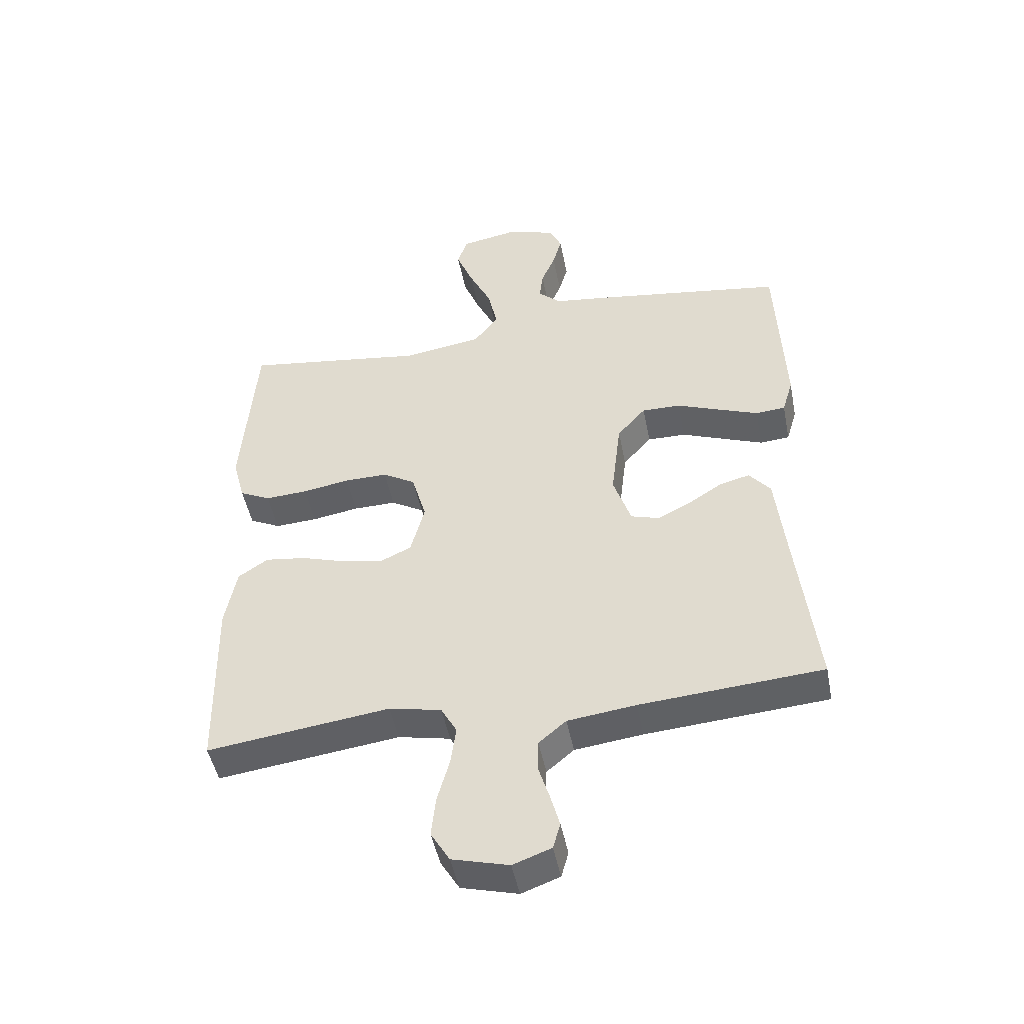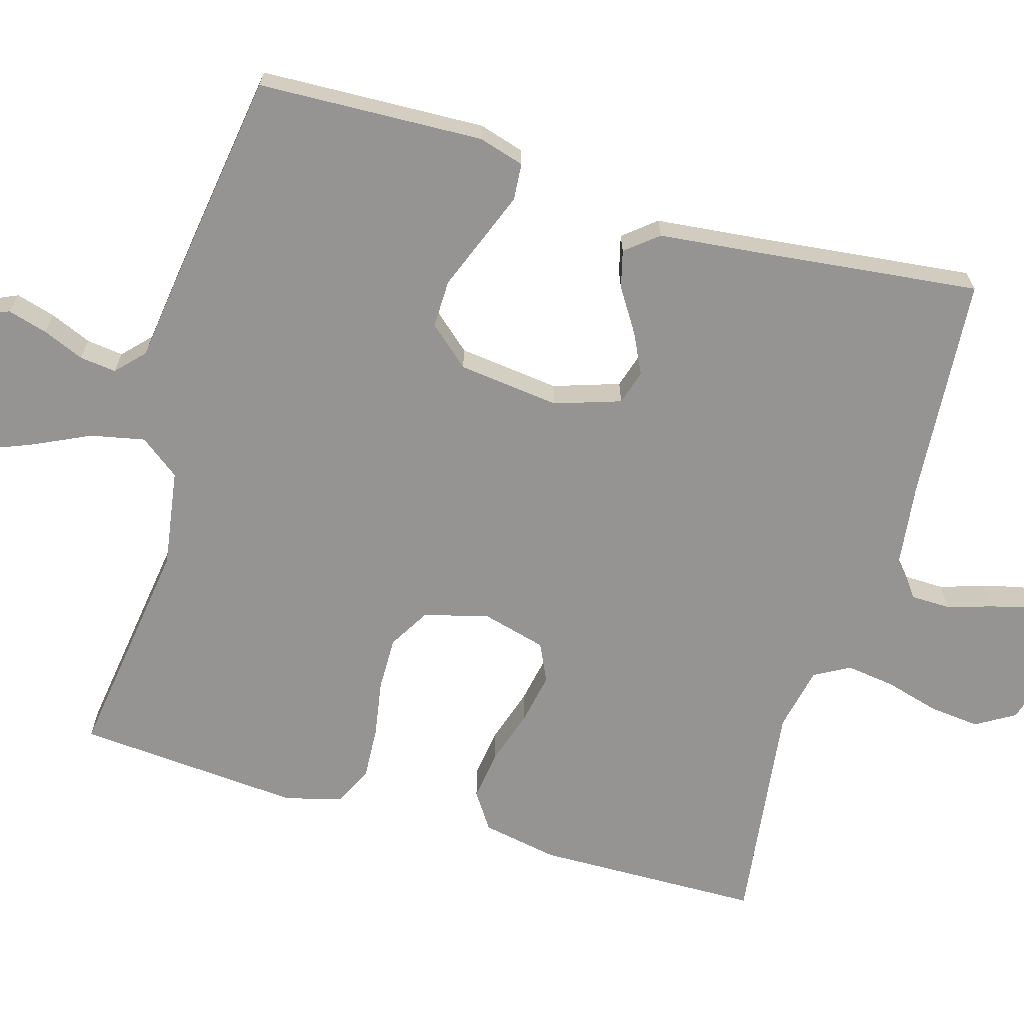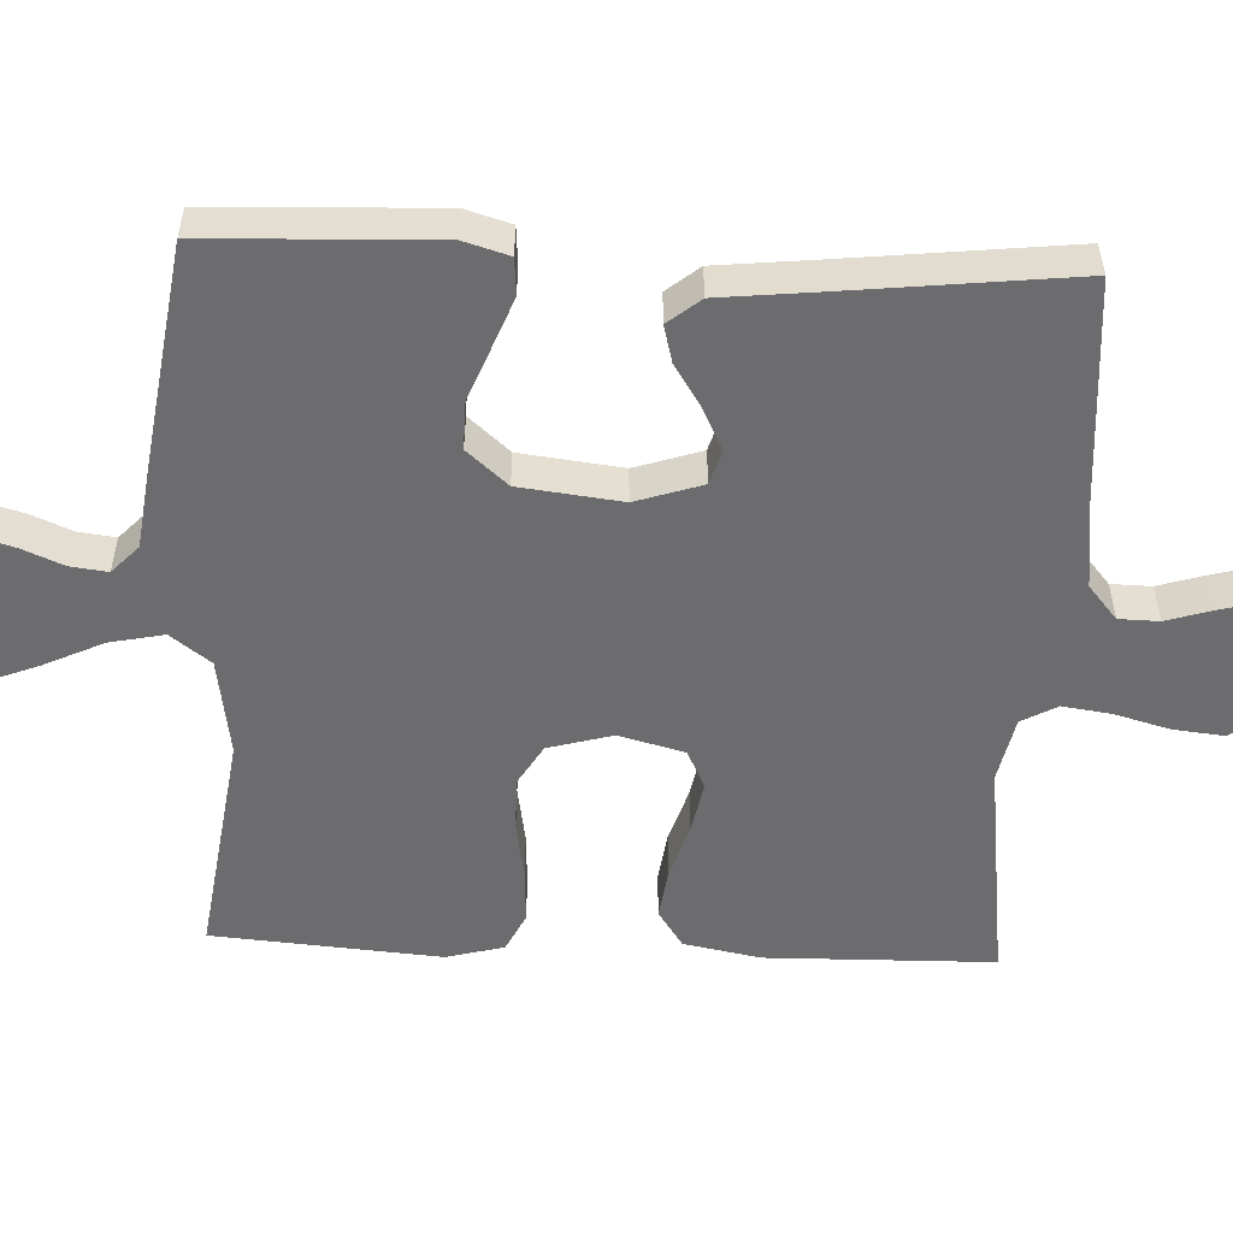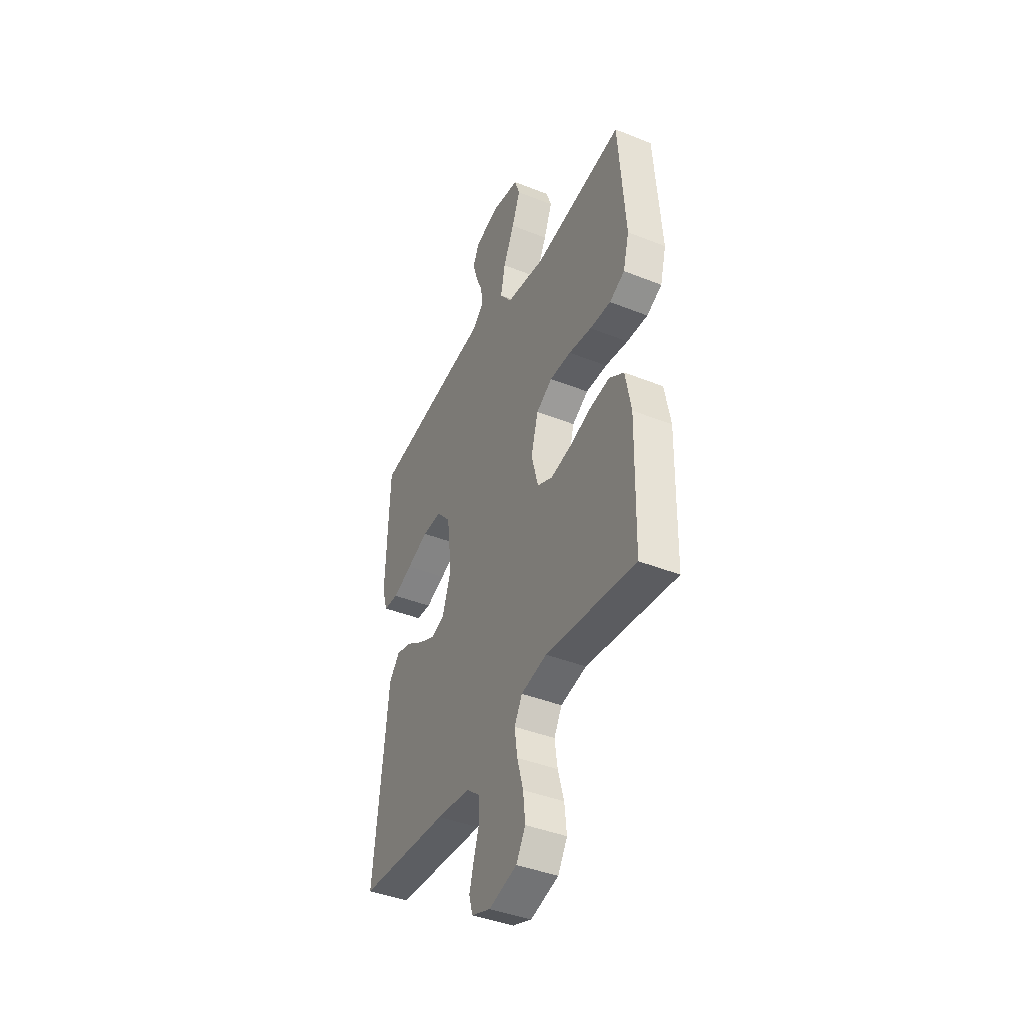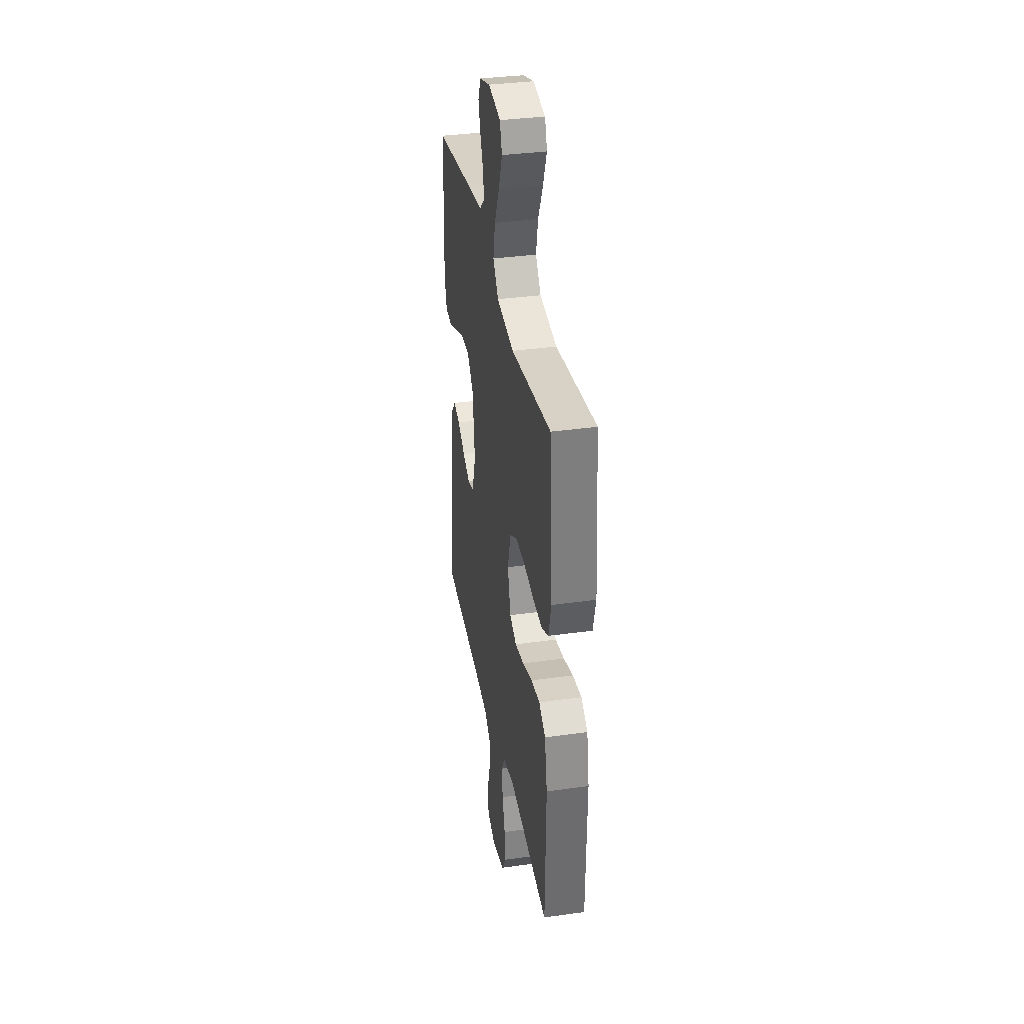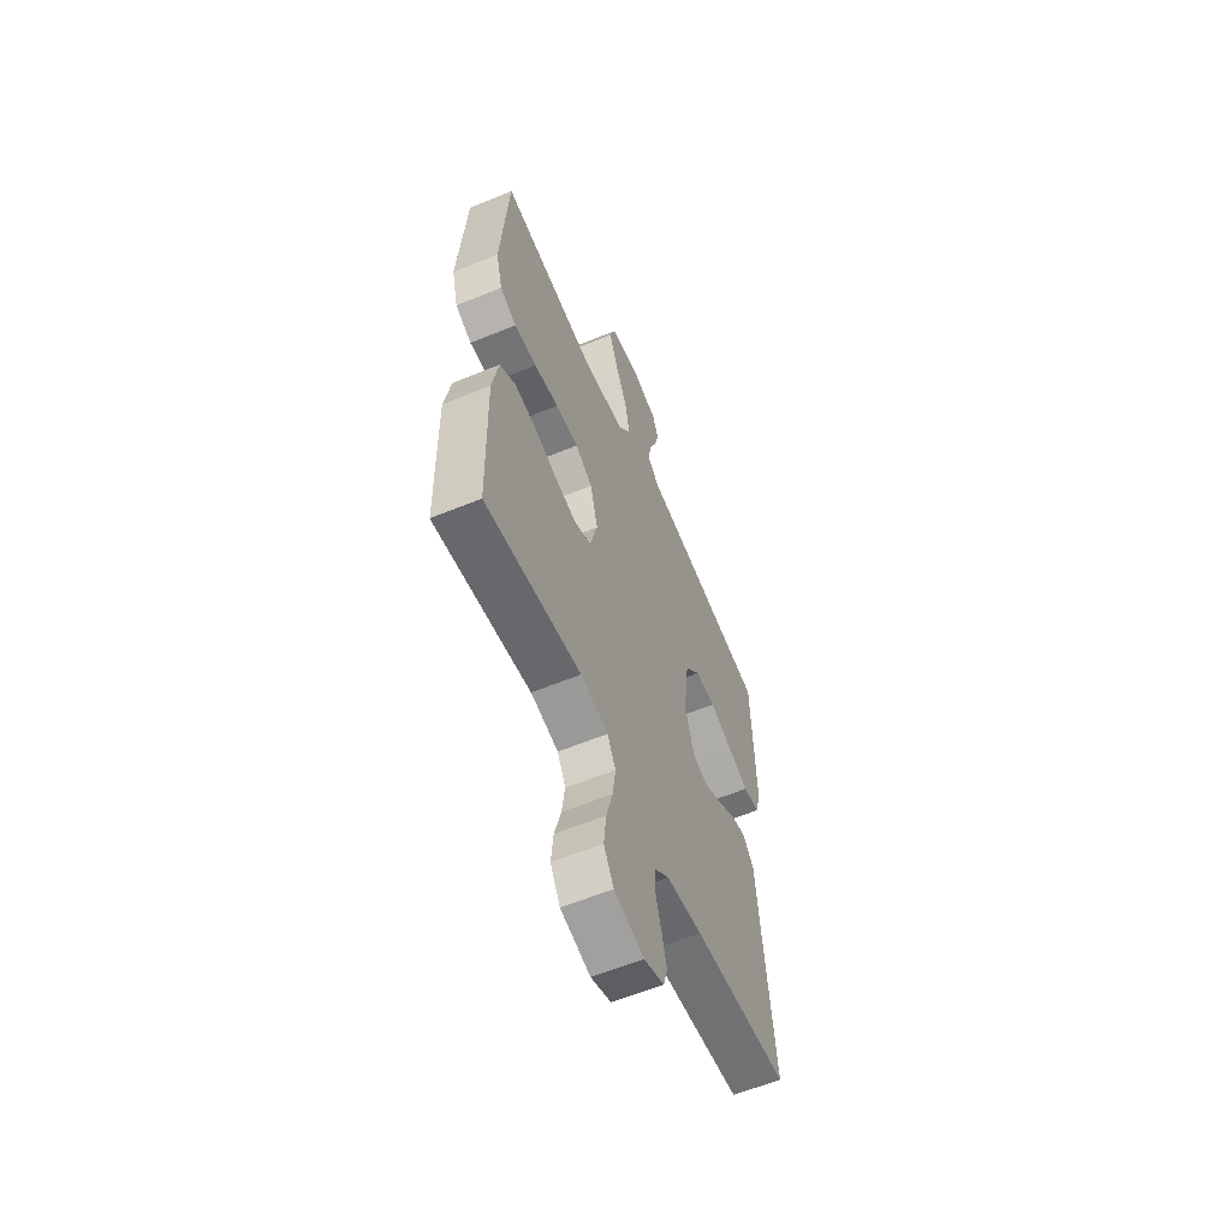
<metadata>
{"format":"obj","ext":"obj","renderer":"f3d","projection":"perspective","resolution":1024,"background":"white","views":[{"elev":-47.7,"azim":11.0,"up":"+Z"},{"elev":-67.2,"azim":73.7,"up":"+Y"},{"elev":-53.8,"azim":87.4,"up":"+Y"},{"elev":-41.7,"azim":-115.7,"up":"+Z"},{"elev":35.5,"azim":-100.5,"up":"+Z"},{"elev":-59.0,"azim":-67.0,"up":"+Z"}]}
</metadata>
<code>
v -0.5 0.07 -0.5
v -0.506 0.07 -0.2
v -0.487 0.07 -0.099
v -0.438 0.07 -0.066
v -0.371 0.07 -0.075
v -0.298 0.07 -0.098
v -0.23 0.07 -0.111
v -0.179 0.07 -0.087
v -0.156 0.07 0
v -0.18 0.07 0.085
v -0.234 0.07 0.117
v -0.305 0.07 0.116
v -0.382 0.07 0.103
v -0.452 0.07 0.099
v -0.503 0.07 0.124
v -0.523 0.07 0.2
v -0.5 0.07 0.5
v -0.2 0.07 0.458
v -0.07 0.07 0.478
v -0.03 0.07 0.531
v -0.045 0.07 0.603
v -0.082 0.07 0.681
v -0.11 0.07 0.752
v -0.093 0.07 0.802
v 0 0.07 0.819
v 0.081 0.07 0.794
v 0.101 0.07 0.75
v 0.086 0.07 0.697
v 0.063 0.07 0.642
v 0.057 0.07 0.593
v 0.094 0.07 0.558
v 0.2 0.07 0.544
v 0.5 0.07 0.5
v 0.512 0.07 0.2
v 0.494 0.07 0.139
v 0.445 0.07 0.135
v 0.38 0.07 0.16
v 0.308 0.07 0.188
v 0.244 0.07 0.189
v 0.197 0.07 0.135
v 0.181 0.07 0
v 0.21 0.07 -0.088
v 0.256 0.07 -0.102
v 0.311 0.07 -0.075
v 0.367 0.07 -0.039
v 0.417 0.07 -0.026
v 0.452 0.07 -0.069
v 0.466 0.07 -0.2
v 0.5 0.07 -0.5
v 0.2 0.07 -0.523
v 0.088 0.07 -0.537
v 0.043 0.07 -0.575
v 0.042 0.07 -0.628
v 0.06 0.07 -0.686
v 0.075 0.07 -0.741
v 0.063 0.07 -0.784
v 0 0.07 -0.807
v -0.093 0.07 -0.782
v -0.124 0.07 -0.73
v -0.117 0.07 -0.663
v -0.097 0.07 -0.591
v -0.088 0.07 -0.526
v -0.114 0.07 -0.479
v -0.2 0.07 -0.461
v -0.5 0 -0.5
v -0.506 0 -0.2
v -0.487 0 -0.099
v -0.438 0 -0.066
v -0.371 0 -0.075
v -0.298 0 -0.098
v -0.23 0 -0.111
v -0.179 0 -0.087
v -0.156 0 0
v -0.18 0 0.085
v -0.234 0 0.117
v -0.305 0 0.116
v -0.382 0 0.103
v -0.452 0 0.099
v -0.503 0 0.124
v -0.523 0 0.2
v -0.5 0 0.5
v -0.2 0 0.458
v -0.07 0 0.478
v -0.03 0 0.531
v -0.045 0 0.603
v -0.082 0 0.681
v -0.11 0 0.752
v -0.093 0 0.802
v 0 0 0.819
v 0.081 0 0.794
v 0.101 0 0.75
v 0.086 0 0.697
v 0.063 0 0.642
v 0.057 0 0.593
v 0.094 0 0.558
v 0.2 0 0.544
v 0.5 0 0.5
v 0.512 0 0.2
v 0.494 0 0.139
v 0.445 0 0.135
v 0.38 0 0.16
v 0.308 0 0.188
v 0.244 0 0.189
v 0.197 0 0.135
v 0.181 0 0
v 0.21 0 -0.088
v 0.256 0 -0.102
v 0.311 0 -0.075
v 0.367 0 -0.039
v 0.417 0 -0.026
v 0.452 0 -0.069
v 0.466 0 -0.2
v 0.5 0 -0.5
v 0.2 0 -0.523
v 0.088 0 -0.537
v 0.043 0 -0.575
v 0.042 0 -0.628
v 0.06 0 -0.686
v 0.075 0 -0.741
v 0.063 0 -0.784
v 0 0 -0.807
v -0.093 0 -0.782
v -0.124 0 -0.73
v -0.117 0 -0.663
v -0.097 0 -0.591
v -0.088 0 -0.526
v -0.114 0 -0.479
v -0.2 0 -0.461
f 59 60 61
f 58 59 61
f 57 58 61
f 56 57 61
f 55 56 61
f 54 55 61
f 53 54 61
f 52 53 61 62
f 51 52 62 63
f 48 49 50
f 50 51 63
f 48 50 63
f 47 48 63
f 46 47 63
f 45 46 63
f 44 45 63
f 36 37 38
f 35 36 38
f 34 35 38
f 33 34 38
f 32 33 38
f 31 32 38
f 31 38 39
f 30 31 39 40
f 27 28 29
f 26 27 29
f 25 26 29
f 24 25 29
f 23 24 29
f 22 23 29
f 21 22 29
f 20 21 29 30
f 30 40 41
f 20 30 41
f 19 20 41
f 16 17 18
f 15 16 18
f 14 15 18
f 13 14 18
f 12 13 18
f 11 12 18 19
f 4 5 6
f 3 4 6
f 2 3 6
f 1 2 6
f 64 1 6
f 64 6 7
f 43 44 63 64
f 64 7 8
f 43 64 8
f 42 43 8
f 19 41 42
f 11 19 42
f 10 11 42
f 9 10 42
f 8 9 42
f 125 124 123
f 125 123 122
f 125 122 121
f 125 121 120
f 125 120 119
f 125 119 118
f 125 118 117
f 126 125 117 116
f 127 126 116 115
f 114 113 112
f 127 115 114
f 127 114 112
f 127 112 111
f 127 111 110
f 127 110 109
f 127 109 108
f 102 101 100
f 102 100 99
f 102 99 98
f 102 98 97
f 102 97 96
f 102 96 95
f 103 102 95
f 104 103 95 94
f 93 92 91
f 93 91 90
f 93 90 89
f 93 89 88
f 93 88 87
f 93 87 86
f 93 86 85
f 94 93 85 84
f 105 104 94
f 105 94 84
f 105 84 83
f 82 81 80
f 82 80 79
f 82 79 78
f 82 78 77
f 82 77 76
f 83 82 76 75
f 70 69 68
f 70 68 67
f 70 67 66
f 70 66 65
f 70 65 128
f 71 70 128
f 128 127 108 107
f 72 71 128
f 72 128 107
f 72 107 106
f 106 105 83
f 106 83 75
f 106 75 74
f 106 74 73
f 106 73 72
f 1 65 66 2
f 2 66 67 3
f 3 67 68 4
f 4 68 69 5
f 5 69 70 6
f 6 70 71 7
f 7 71 72 8
f 8 72 73 9
f 9 73 74 10
f 10 74 75 11
f 11 75 76 12
f 12 76 77 13
f 13 77 78 14
f 14 78 79 15
f 15 79 80 16
f 16 80 81 17
f 17 81 82 18
f 18 82 83 19
f 19 83 84 20
f 20 84 85 21
f 21 85 86 22
f 22 86 87 23
f 23 87 88 24
f 24 88 89 25
f 25 89 90 26
f 26 90 91 27
f 27 91 92 28
f 28 92 93 29
f 29 93 94 30
f 30 94 95 31
f 31 95 96 32
f 32 96 97 33
f 33 97 98 34
f 34 98 99 35
f 35 99 100 36
f 36 100 101 37
f 37 101 102 38
f 38 102 103 39
f 39 103 104 40
f 40 104 105 41
f 41 105 106 42
f 42 106 107 43
f 43 107 108 44
f 44 108 109 45
f 45 109 110 46
f 46 110 111 47
f 47 111 112 48
f 48 112 113 49
f 49 113 114 50
f 50 114 115 51
f 51 115 116 52
f 52 116 117 53
f 53 117 118 54
f 54 118 119 55
f 55 119 120 56
f 56 120 121 57
f 57 121 122 58
f 58 122 123 59
f 59 123 124 60
f 60 124 125 61
f 61 125 126 62
f 62 126 127 63
f 63 127 128 64
f 64 128 65 1

</code>
